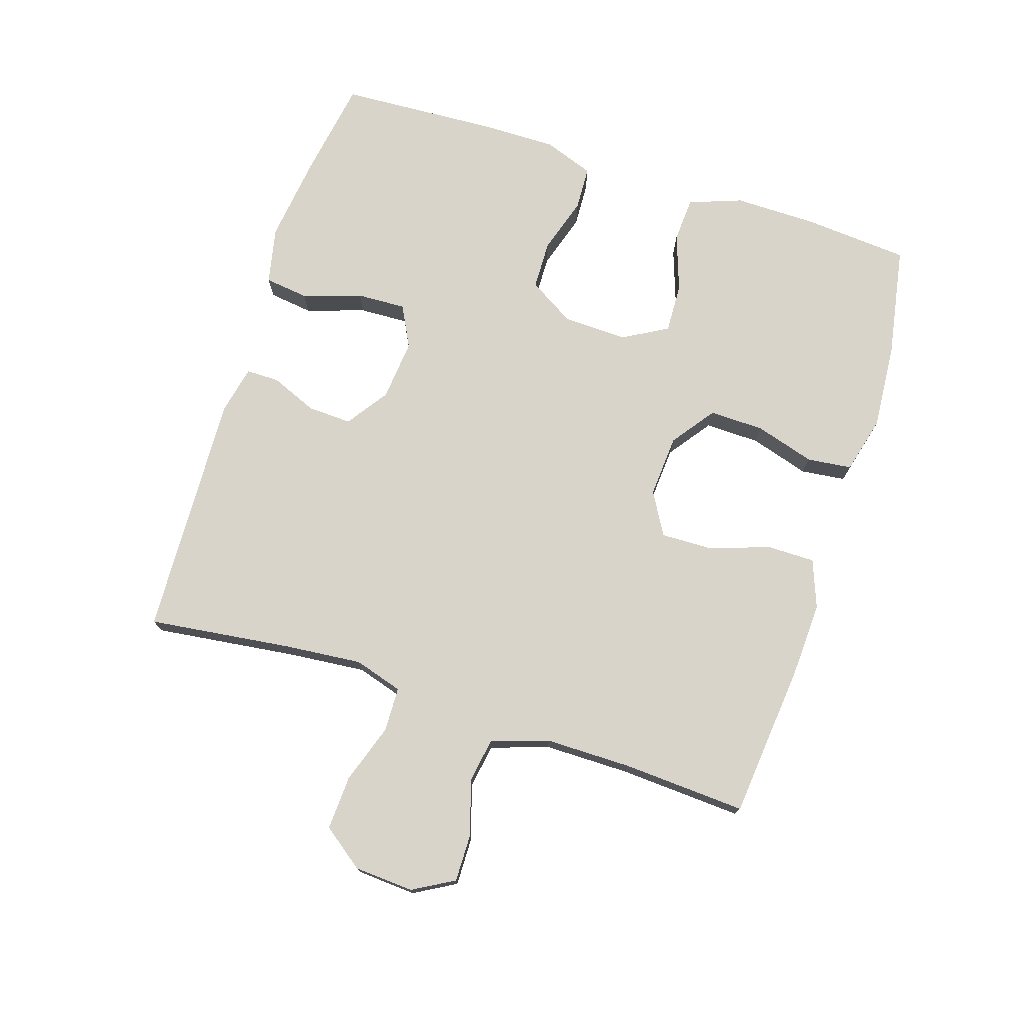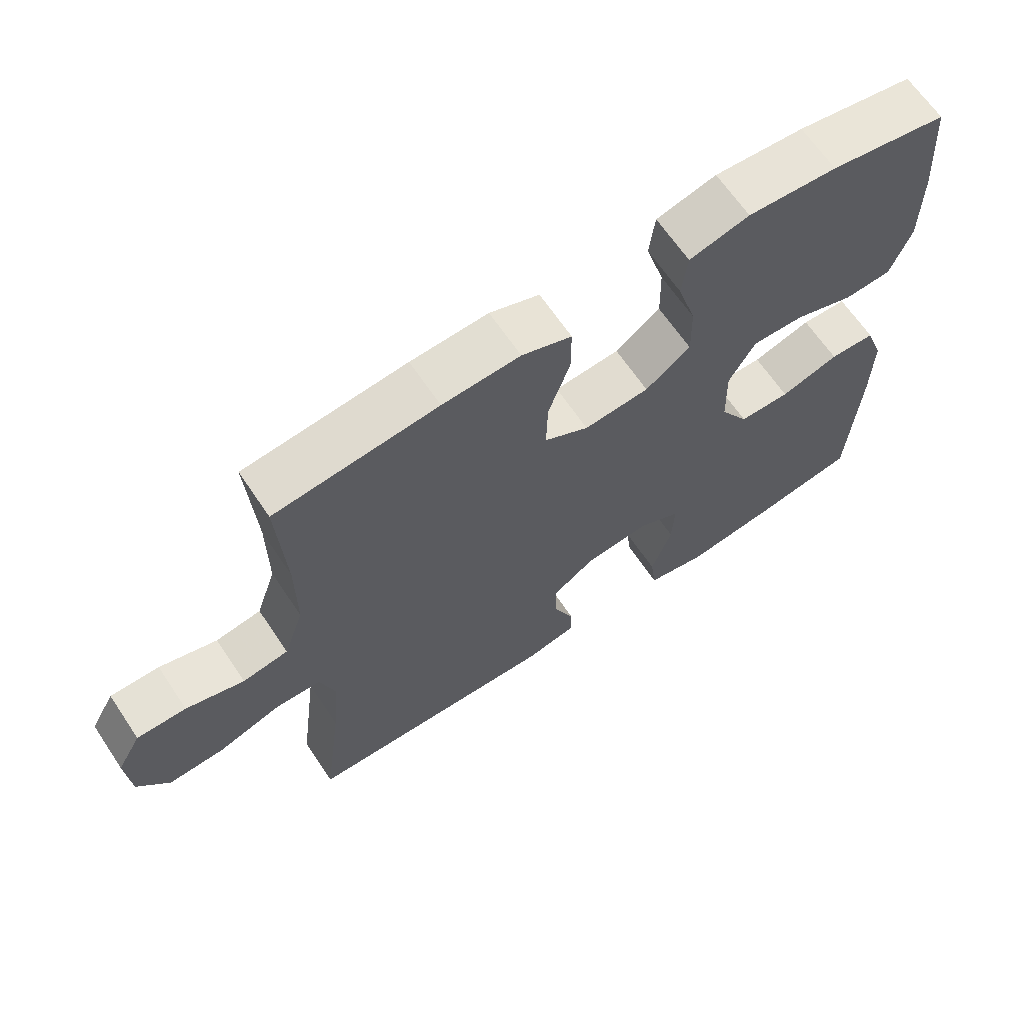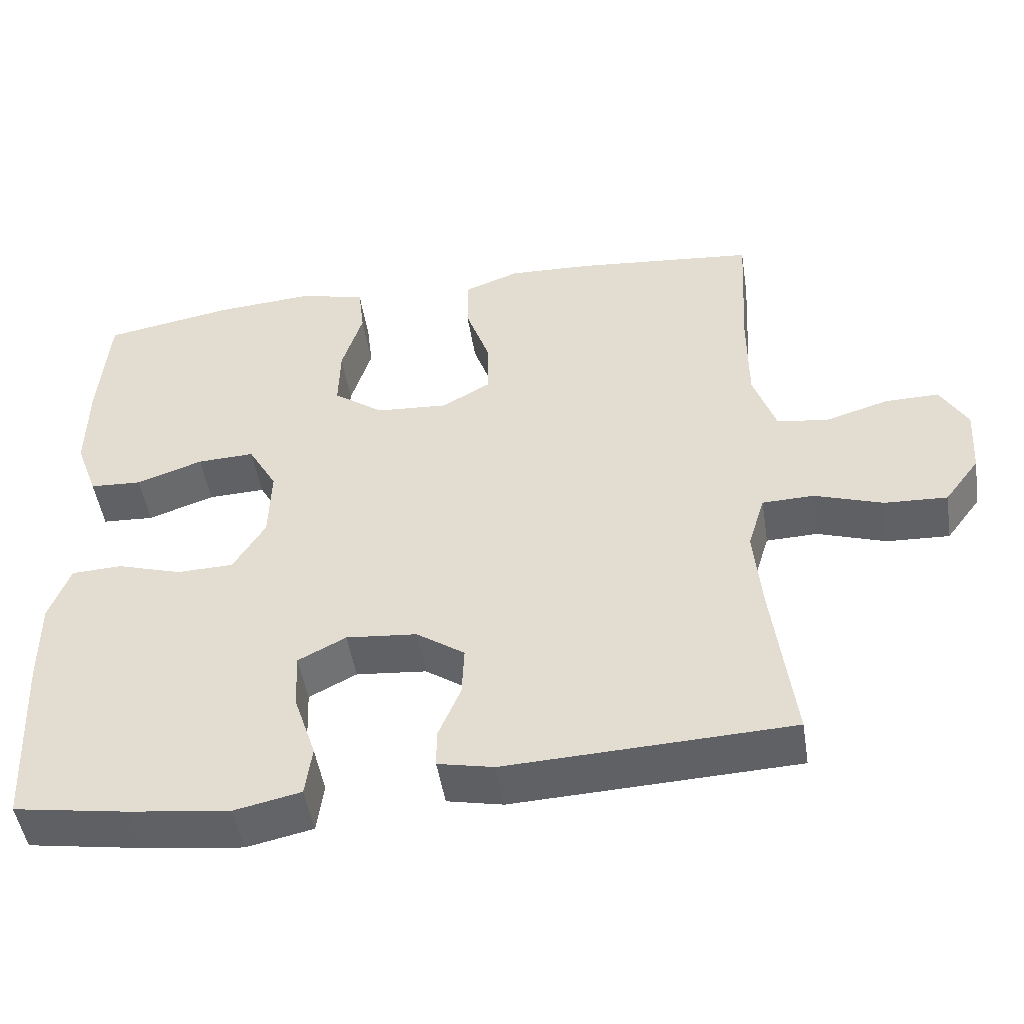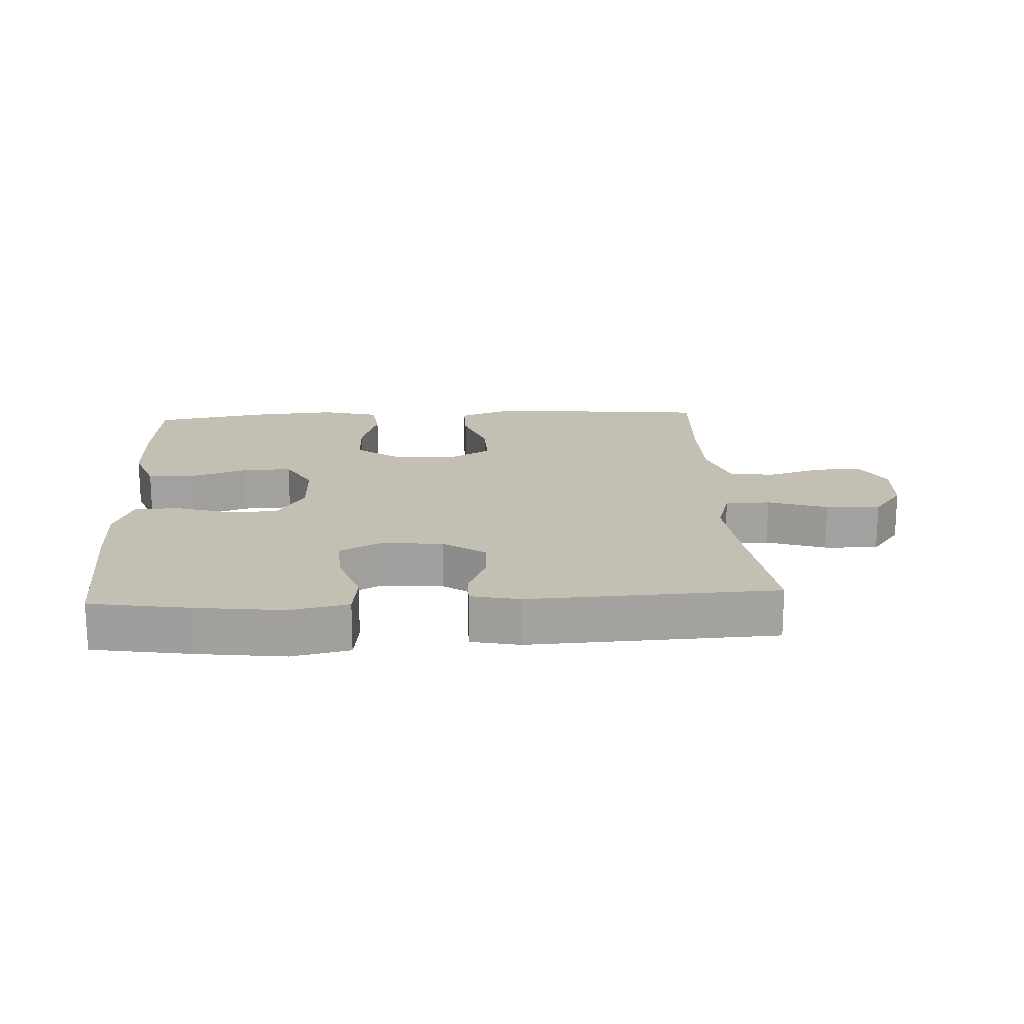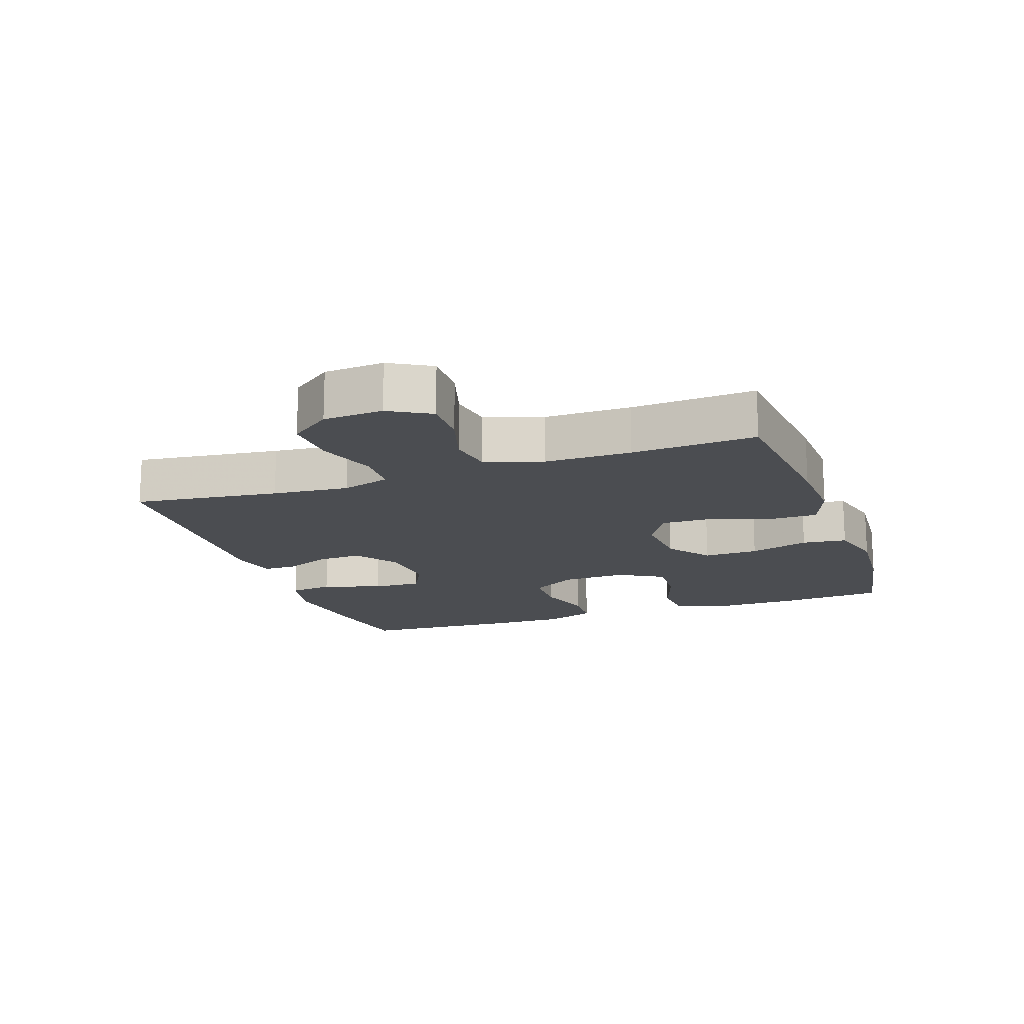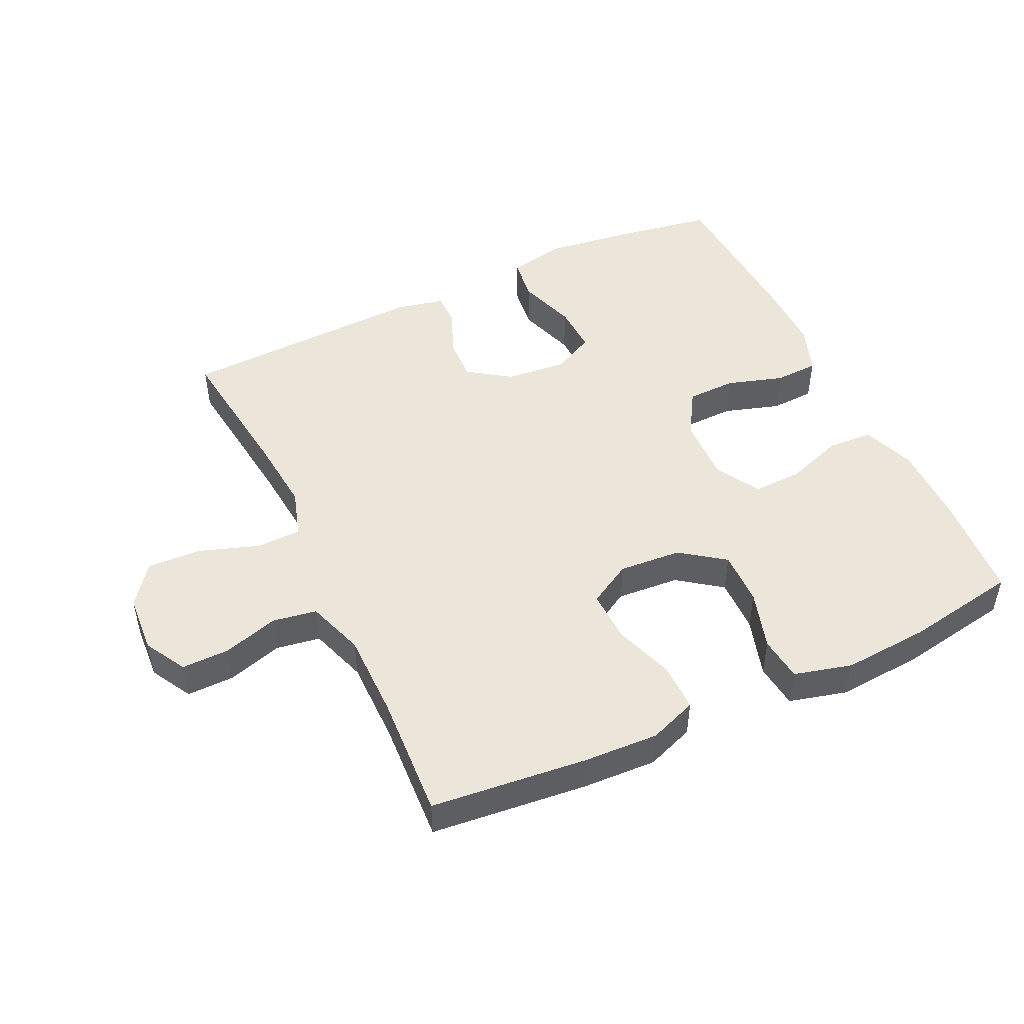
<metadata>
{"format":"obj","ext":"obj","renderer":"f3d","projection":"perspective","resolution":1024,"background":"white","views":[{"elev":74.8,"azim":-72.2,"up":"+Y"},{"elev":65.6,"azim":-33.9,"up":"+Z"},{"elev":-48.9,"azim":-171.1,"up":"+Z"},{"elev":17.8,"azim":176.8,"up":"+Y"},{"elev":-16.0,"azim":-70.7,"up":"+Y"},{"elev":48.1,"azim":-25.2,"up":"+Y"}]}
</metadata>
<code>
v -0.5 0.07 0.5
v -0.259 0.07 0.524
v -0.144 0.07 0.529
v -0.07 0.07 0.501
v -0.07 0.07 0.427
v -0.102 0.07 0.334
v -0.104 0.07 0.254
v -0.038 0.07 0.216
v 0.059 0.07 0.223
v 0.126 0.07 0.272
v 0.124 0.07 0.357
v 0.096 0.07 0.449
v 0.104 0.07 0.518
v 0.193 0.07 0.541
v 0.326 0.07 0.531
v 0.5 0.07 0.5
v 0.513 0.07 0.335
v 0.514 0.07 0.209
v 0.484 0.07 0.127
v 0.414 0.07 0.123
v 0.325 0.07 0.154
v 0.248 0.07 0.157
v 0.209 0.07 0.088
v 0.212 0.07 -0.012
v 0.255 0.07 -0.083
v 0.331 0.07 -0.085
v 0.418 0.07 -0.058
v 0.486 0.07 -0.061
v 0.514 0.07 -0.138
v 0.513 0.07 -0.256
v 0.5 0.07 -0.5
v 0.347 0.07 -0.525
v 0.212 0.07 -0.542
v 0.123 0.07 -0.523
v 0.114 0.07 -0.455
v 0.144 0.07 -0.364
v 0.147 0.07 -0.288
v 0.083 0.07 -0.255
v -0.012 0.07 -0.264
v -0.077 0.07 -0.309
v -0.074 0.07 -0.377
v -0.044 0.07 -0.449
v -0.044 0.07 -0.5
v -0.119 0.07 -0.516
v -0.5 0.07 -0.5
v -0.472 0.07 -0.276
v -0.461 0.07 -0.158
v -0.484 0.07 -0.083
v -0.553 0.07 -0.081
v -0.645 0.07 -0.112
v -0.729 0.07 -0.116
v -0.776 0.07 -0.053
v -0.782 0.07 0.039
v -0.746 0.07 0.103
v -0.673 0.07 0.102
v -0.587 0.07 0.076
v -0.519 0.07 0.087
v -0.489 0.07 0.176
v -0.489 0.07 0.309
v -0.5 0 0.5
v -0.259 0 0.524
v -0.144 0 0.529
v -0.07 0 0.501
v -0.07 0 0.427
v -0.102 0 0.334
v -0.104 0 0.254
v -0.038 0 0.216
v 0.059 0 0.223
v 0.126 0 0.272
v 0.124 0 0.357
v 0.096 0 0.449
v 0.104 0 0.518
v 0.193 0 0.541
v 0.326 0 0.531
v 0.5 0 0.5
v 0.513 0 0.335
v 0.514 0 0.209
v 0.484 0 0.127
v 0.414 0 0.123
v 0.325 0 0.154
v 0.248 0 0.157
v 0.209 0 0.088
v 0.212 0 -0.012
v 0.255 0 -0.083
v 0.331 0 -0.085
v 0.418 0 -0.058
v 0.486 0 -0.061
v 0.514 0 -0.138
v 0.513 0 -0.256
v 0.5 0 -0.5
v 0.347 0 -0.525
v 0.212 0 -0.542
v 0.123 0 -0.523
v 0.114 0 -0.455
v 0.144 0 -0.364
v 0.147 0 -0.288
v 0.083 0 -0.255
v -0.012 0 -0.264
v -0.077 0 -0.309
v -0.074 0 -0.377
v -0.044 0 -0.449
v -0.044 0 -0.5
v -0.119 0 -0.516
v -0.5 0 -0.5
v -0.472 0 -0.276
v -0.461 0 -0.158
v -0.484 0 -0.083
v -0.553 0 -0.081
v -0.645 0 -0.112
v -0.729 0 -0.116
v -0.776 0 -0.053
v -0.782 0 0.039
v -0.746 0 0.103
v -0.673 0 0.102
v -0.587 0 0.076
v -0.519 0 0.087
v -0.489 0 0.176
v -0.489 0 0.309
f 53 54 55 56
f 53 56 57
f 52 53 57
f 49 50 51 52
f 48 49 52 57
f 47 48 57 58
f 43 44 45 46
f 41 42 43 46
f 40 41 46 47
f 39 40 47 58
f 33 34 35 36
f 33 36 37
f 32 33 37
f 31 32 37
f 30 31 37
f 29 30 37 38
f 26 27 28 29
f 25 26 29 38
f 18 19 20 21
f 18 21 22
f 17 18 22
f 16 17 22
f 15 16 22
f 14 15 22 23
f 11 12 13 14
f 10 11 14 23
f 3 4 5 6
f 3 6 7
f 59 1 2 3
f 59 3 7
f 58 59 7 8
f 39 58 8 9
f 24 25 38 39
f 23 24 39
f 9 10 23 39
f 115 114 113 112
f 116 115 112
f 116 112 111
f 111 110 109 108
f 116 111 108 107
f 117 116 107 106
f 105 104 103 102
f 105 102 101 100
f 106 105 100 99
f 117 106 99 98
f 95 94 93 92
f 96 95 92
f 96 92 91
f 96 91 90
f 96 90 89
f 97 96 89 88
f 88 87 86 85
f 97 88 85 84
f 80 79 78 77
f 81 80 77
f 81 77 76
f 81 76 75
f 81 75 74
f 82 81 74 73
f 73 72 71 70
f 82 73 70 69
f 65 64 63 62
f 66 65 62
f 62 61 60 118
f 66 62 118
f 67 66 118 117
f 68 67 117 98
f 98 97 84 83
f 98 83 82
f 98 82 69 68
f 1 60 61 2
f 2 61 62 3
f 3 62 63 4
f 4 63 64 5
f 5 64 65 6
f 6 65 66 7
f 7 66 67 8
f 8 67 68 9
f 9 68 69 10
f 10 69 70 11
f 11 70 71 12
f 12 71 72 13
f 13 72 73 14
f 14 73 74 15
f 15 74 75 16
f 16 75 76 17
f 17 76 77 18
f 18 77 78 19
f 19 78 79 20
f 20 79 80 21
f 21 80 81 22
f 22 81 82 23
f 23 82 83 24
f 24 83 84 25
f 25 84 85 26
f 26 85 86 27
f 27 86 87 28
f 28 87 88 29
f 29 88 89 30
f 30 89 90 31
f 31 90 91 32
f 32 91 92 33
f 33 92 93 34
f 34 93 94 35
f 35 94 95 36
f 36 95 96 37
f 37 96 97 38
f 38 97 98 39
f 39 98 99 40
f 40 99 100 41
f 41 100 101 42
f 42 101 102 43
f 43 102 103 44
f 44 103 104 45
f 45 104 105 46
f 46 105 106 47
f 47 106 107 48
f 48 107 108 49
f 49 108 109 50
f 50 109 110 51
f 51 110 111 52
f 52 111 112 53
f 53 112 113 54
f 54 113 114 55
f 55 114 115 56
f 56 115 116 57
f 57 116 117 58
f 58 117 118 59
f 59 118 60 1

</code>
